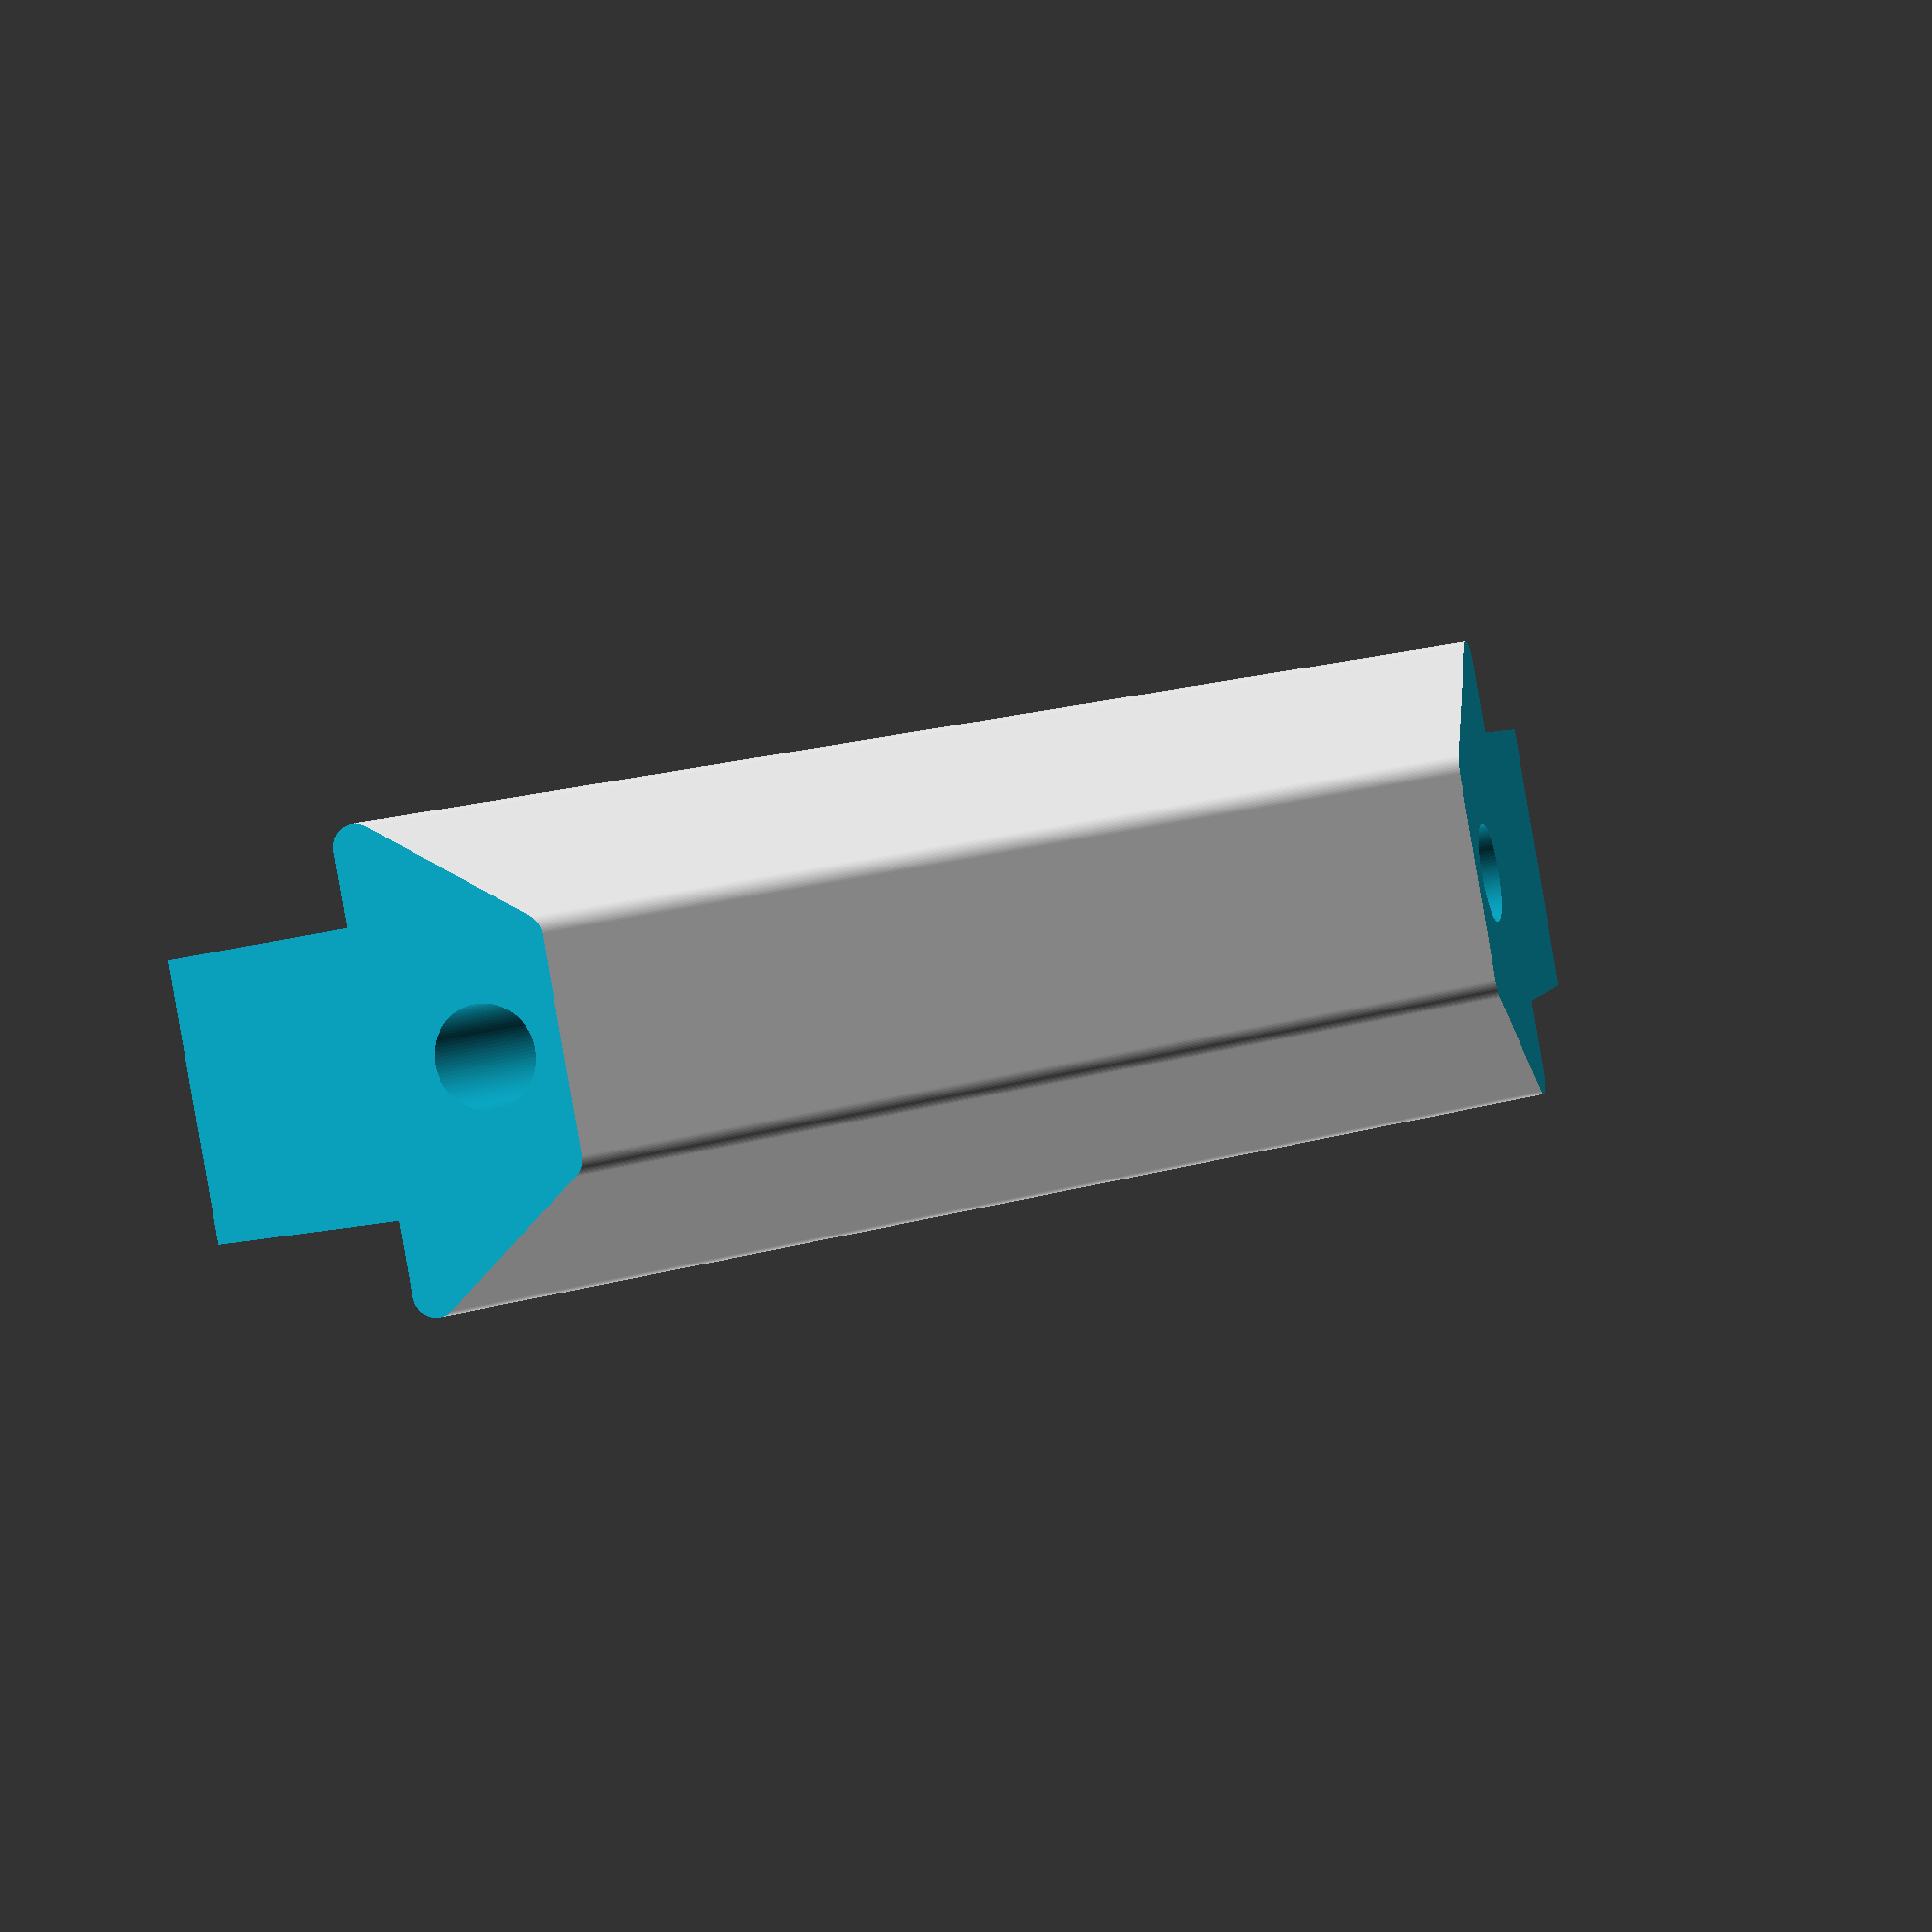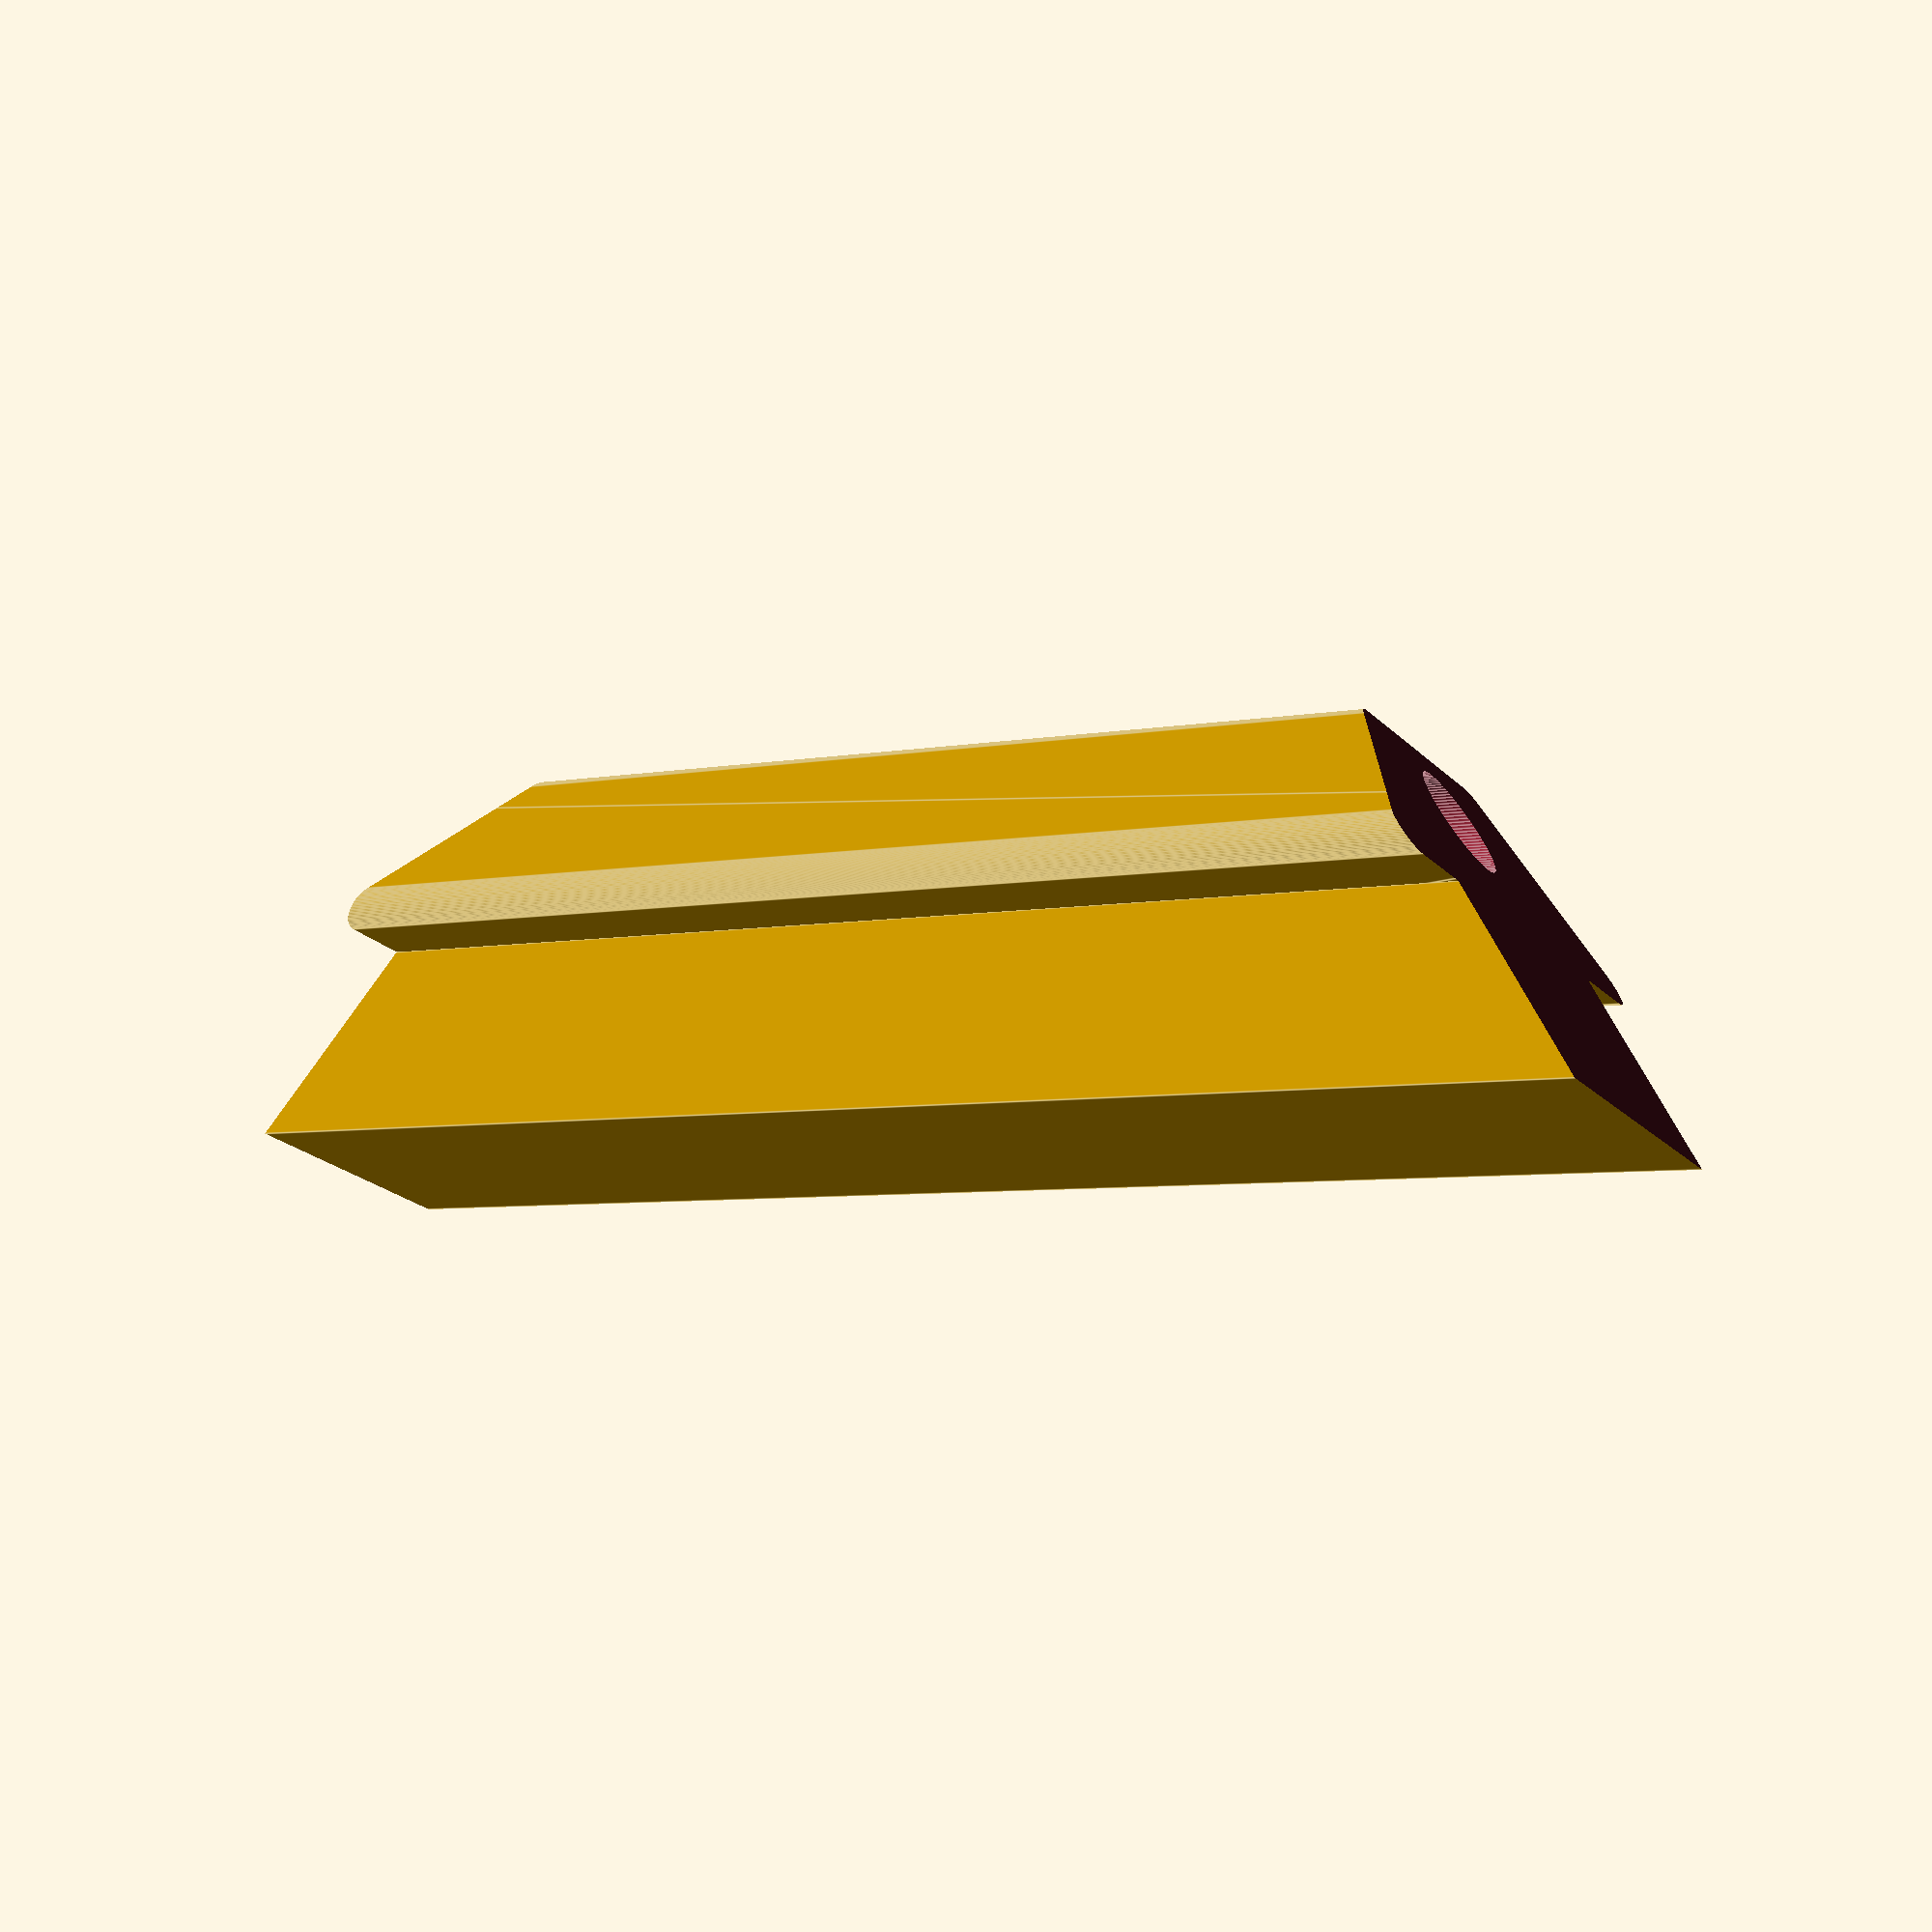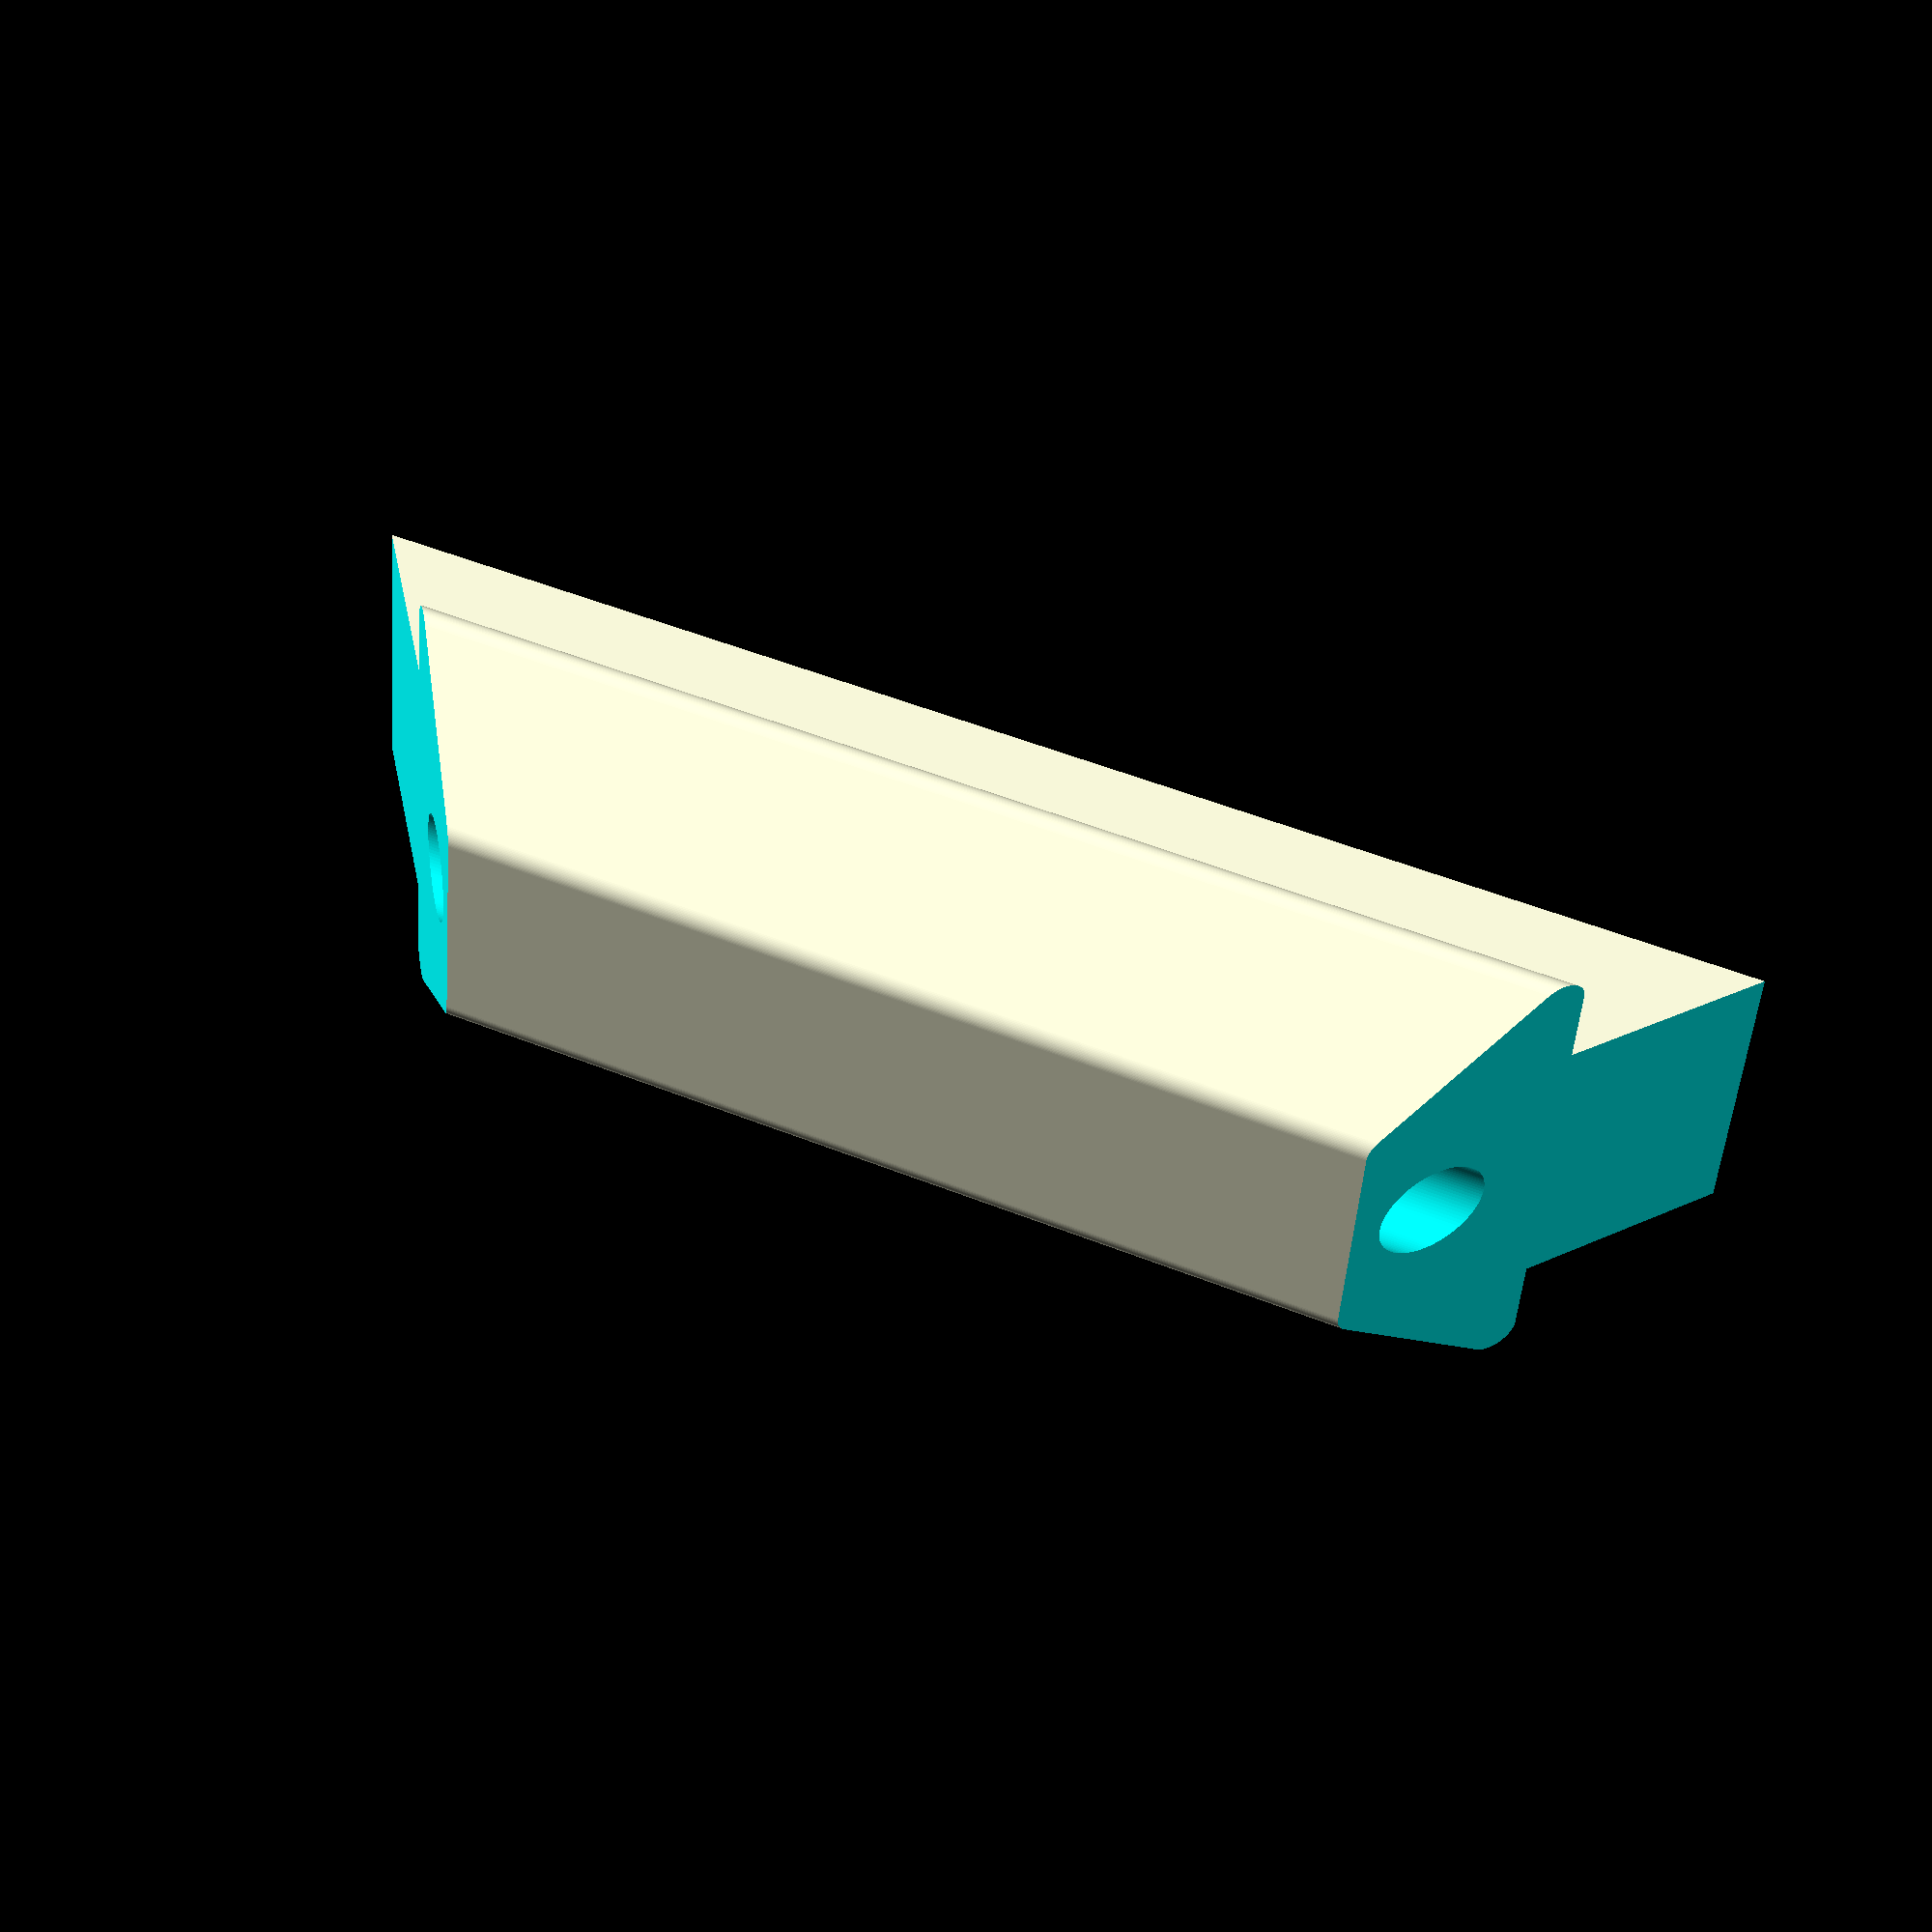
<openscad>
$fn=100;
// launch lug for 8010 and 20 rails
//
// https://8020.net/1010.html

LUG_ROD_1_8 = 1;
LUG_ROD_3_16 = 2;
LUG_RAIL_8010 =3;

module rail_launch_lug(lug_length=10)
{
    inch_to_mm = 25.4;
    fit = 0.70; // 1==tight fit <1 loose fit
    fit2 = 0.95;
    lug_stem_width = 0.256 * inch_to_mm*fit2;
    lug_stem_height = (0.087)  * inch_to_mm + 2;
    
    lug_top_width = 0.256 * inch_to_mm * fit;
    lug_base_width = 0.584 * inch_to_mm * fit;
    lug_height = (0.5 - .087-.356/2) * inch_to_mm * fit;
    lug_x1 = (lug_base_width - lug_top_width)/2;
    lug_x2 = (lug_base_width - lug_x1);

    //echo("lug_top_width  :", lug_top_width);
    //echo("lug_base_width :", lug_base_width);
    //echo("lug_height     :", lug_height);
    //echo("lug_stem_width :", lug_stem_width);
    //echo("lug_stem_height:", lug_stem_height);
    
    
    r = 0.5;

    difference()
    {
        translate([-lug_base_width/2,0,0])
        {
            // hull around 4 cylinders of radius r
            hull() {
                
            translate([r,r,0]) 
                cylinder(lug_length,r,r);

            translate([lug_x1, lug_height-1*r,0]) 
                cylinder(lug_length,r,r);

            translate([lug_x2,lug_height-1*r,0]) 
                cylinder(lug_length,r,r);

            translate([lug_base_width-r,r,0]) 
                cylinder(lug_length,r,r);

            };

            translate([lug_base_width/2,-lug_stem_height/2,lug_length/2]) 
                cube([lug_stem_width,lug_stem_height,lug_length],center=true);

        }
    
        // slanted bottom
        rotate([-55,0,0])
        cube([20,10,30], center=true);

        // slanted top
        translate([0,0,lug_length])
        rotate([55,0,0])
        cube([20,10,40], center=true);
        
        // hollowed core?
        translate([0,2.5,0])
        cylinder(lug_length+1,1.1,1.1);
        

    }
    

}

module lug(lug_od, lug_id, lug_height, block_width)
{
    difference() {
        hull() {
            difference() {
                union() {
                    cylinder(lug_height/2, lug_od/2, lug_od/2);
                    translate([-lug_od/2-block_width/2,0,lug_height/4])
                        cube([block_width,block_width,lug_height],center=true);
                }
                // slanted bottom
                //rotate([0,-55,0])
                //translate([+lug_od/2-block_width/2,0,lug_od/2-4])
                //cube([20,10,10], center=true);
                
                // slanted top
                //rotate([0,25,0])
                //translate([-10,0,lug_height+1])
                //cube([20,10,10], center=true);

            }
        }
        translate([0,0,-lug_height/2])
        cylinder(lug_height*2, lug_id/2, lug_id/2);
        

        
    }
}


module rail_launch_lug_glue(od, lug_length=10)
{
    rocket_r = od/2;
    support_r = rocket_r*0.6;
    sh = 3;

    translate([0,6.6,0])
    rotate([0,0,90])
    translate([-rocket_r-rocket_r/1.8,0,0])
    difference() {
        translate([rocket_r/2.3,0,0])
        cylinder(lug_length, support_r, support_r);

        // rocket body diameter
        translate([0,0,-.1])
        cylinder(lug_length+1, rocket_r, rocket_r);
    }

    rail_launch_lug(od);
}


rail_launch_lug(39);




</openscad>
<views>
elev=154.6 azim=116.0 roll=293.1 proj=p view=solid
elev=5.5 azim=14.0 roll=302.2 proj=p view=edges
elev=129.1 azim=259.0 roll=66.4 proj=p view=solid
</views>
